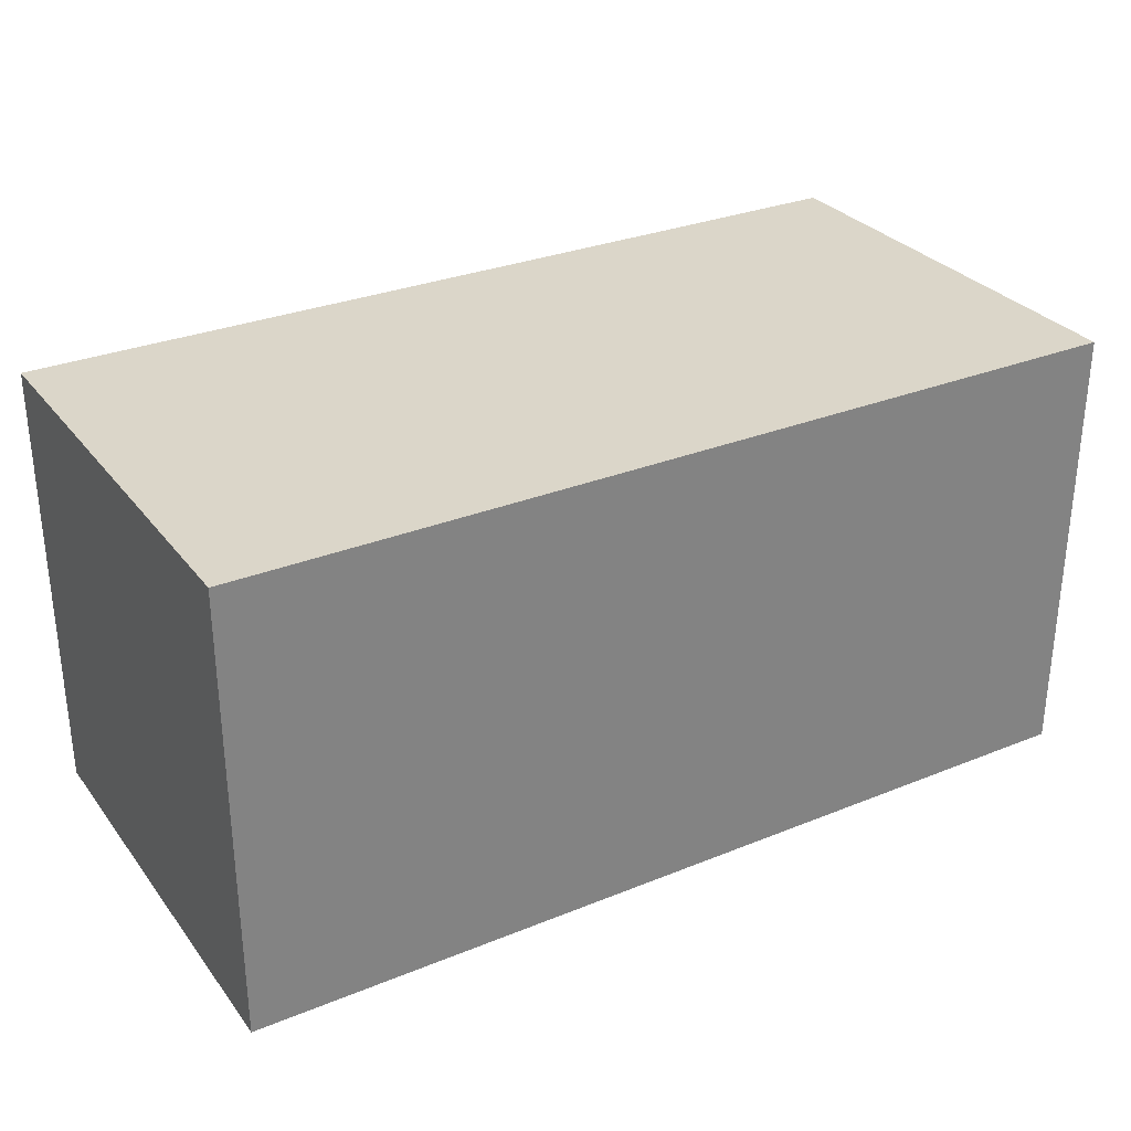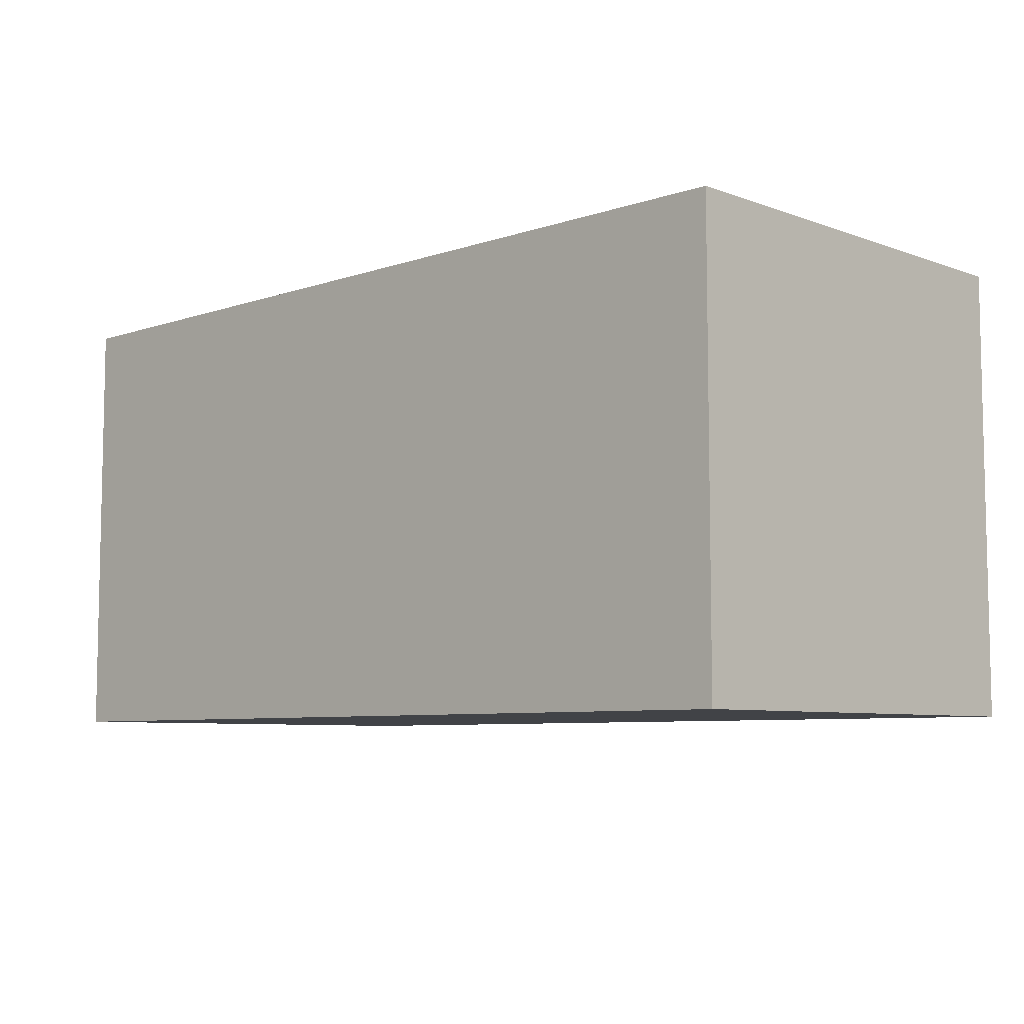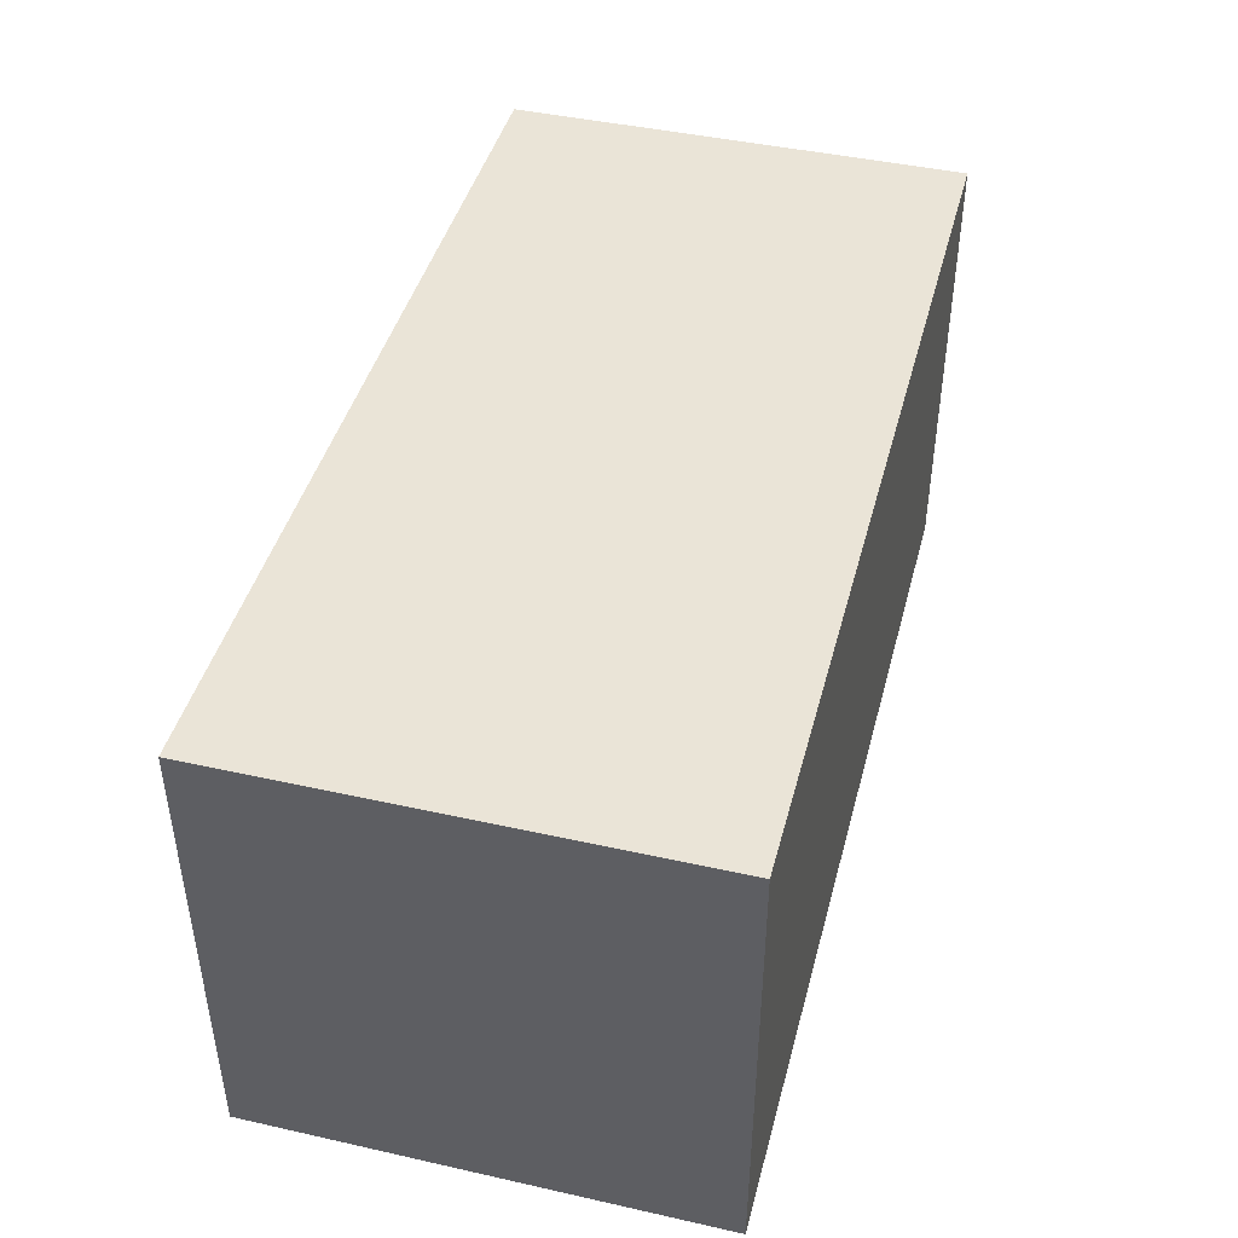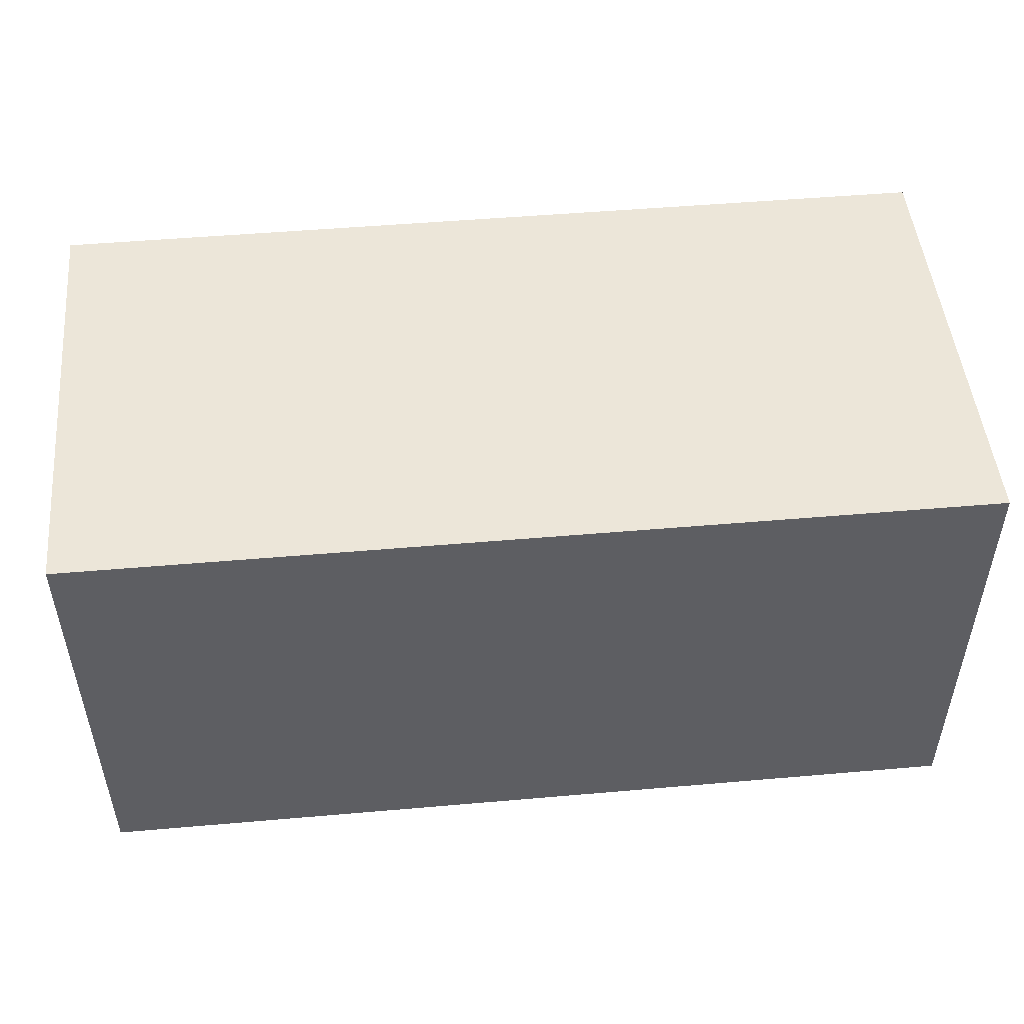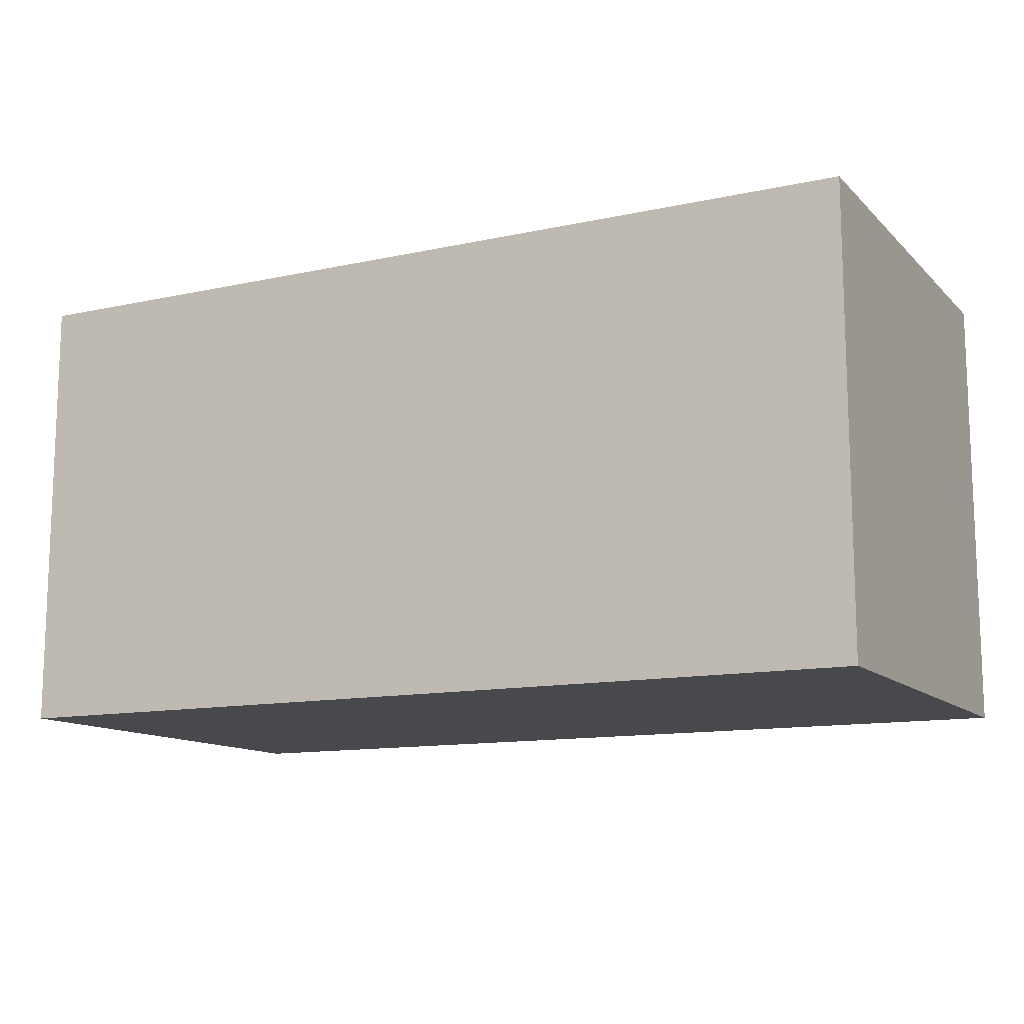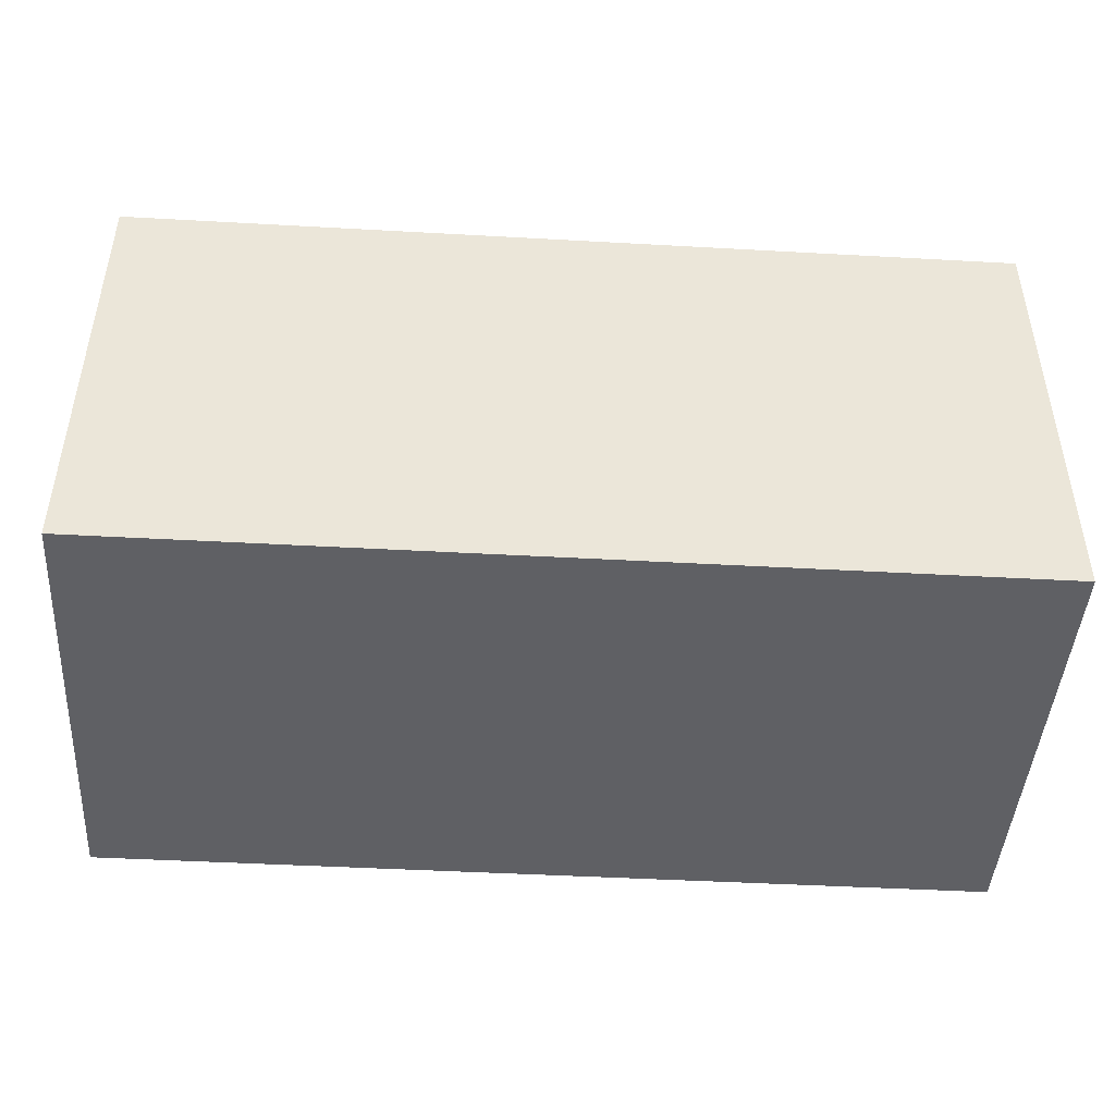
<metadata>
{"format":"obj","ext":"obj","renderer":"f3d","projection":"perspective","resolution":1024,"background":"white","views":[{"elev":30.1,"azim":149.5,"up":"+Z"},{"elev":-7.1,"azim":-136.0,"up":"+Z"},{"elev":43.8,"azim":-75.3,"up":"+Z"},{"elev":49.5,"azim":174.5,"up":"+Y"},{"elev":-12.4,"azim":-153.0,"up":"+Z"},{"elev":-45.0,"azim":-3.7,"up":"+Z"}]}
</metadata>
<code>
o box_8x4x4_box_8x4x4_mesh
v 1 0.5 0.5
v -1 -0.5 0.5
v -1 -0.5 -0.5
v 0 -0.5 0.5
v 0 -0.5 -0.5
v 1 -0.5 -0.5
v -0 0.5 0.5
v -1 0.5 0.5
v -0 0.5 -0.5
v 1 -0.5 0.5
v 1 0.5 -0.5
v -1 0.5 -0.5
f 11 7 1
f 9 8 7
f 3 4 2
f 5 10 4
f 1 4 10
f 7 2 4
f 3 9 5
f 9 6 5
f 10 11 1
f 8 3 2
f 11 9 7
f 9 12 8
f 3 5 4
f 5 6 10
f 1 7 4
f 7 8 2
f 3 12 9
f 9 11 6
f 10 6 11
f 8 12 3

</code>
